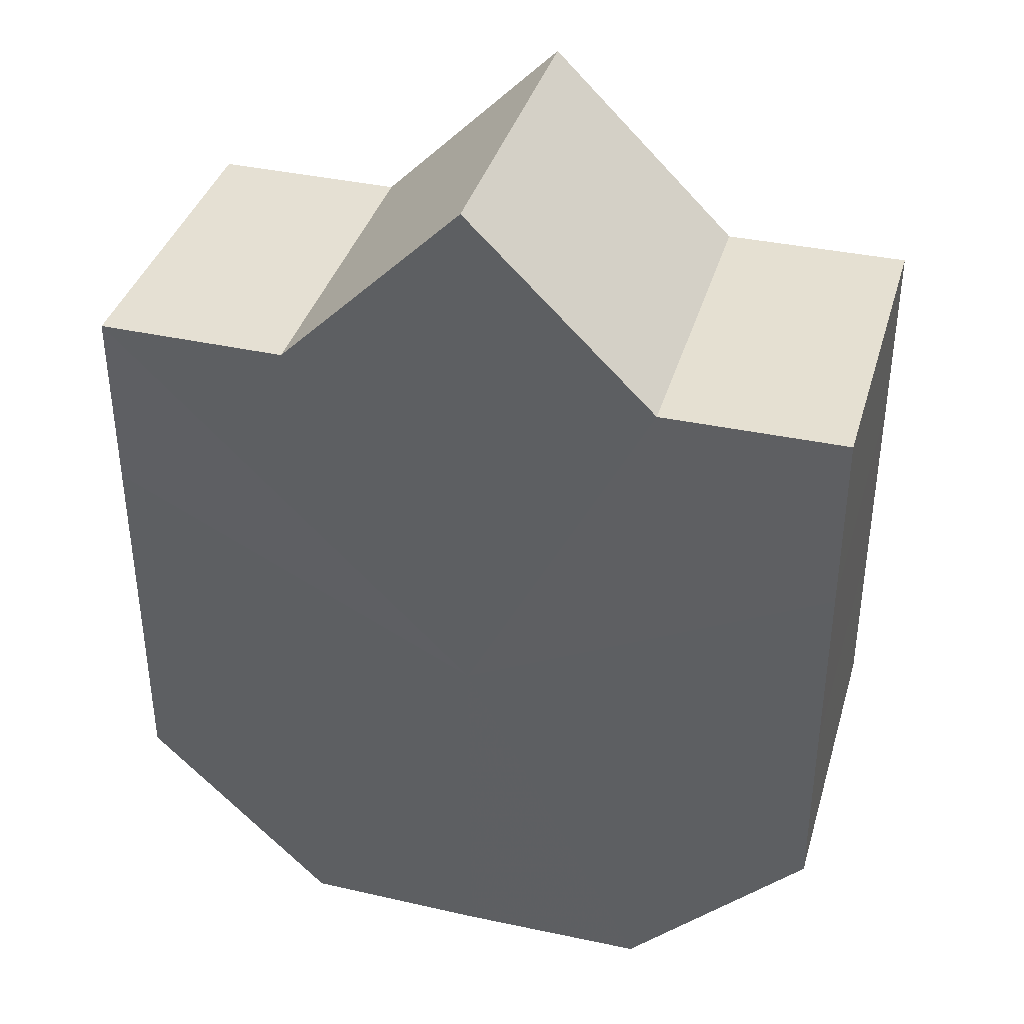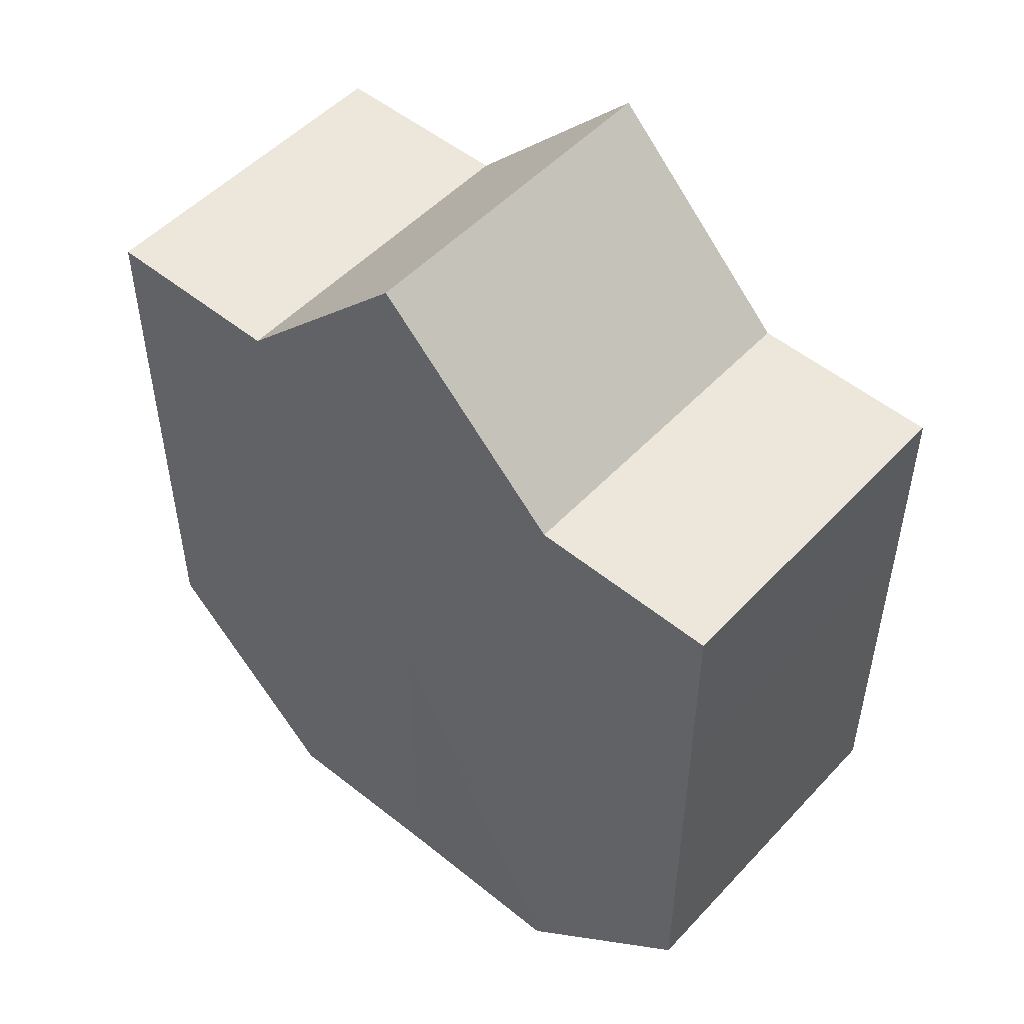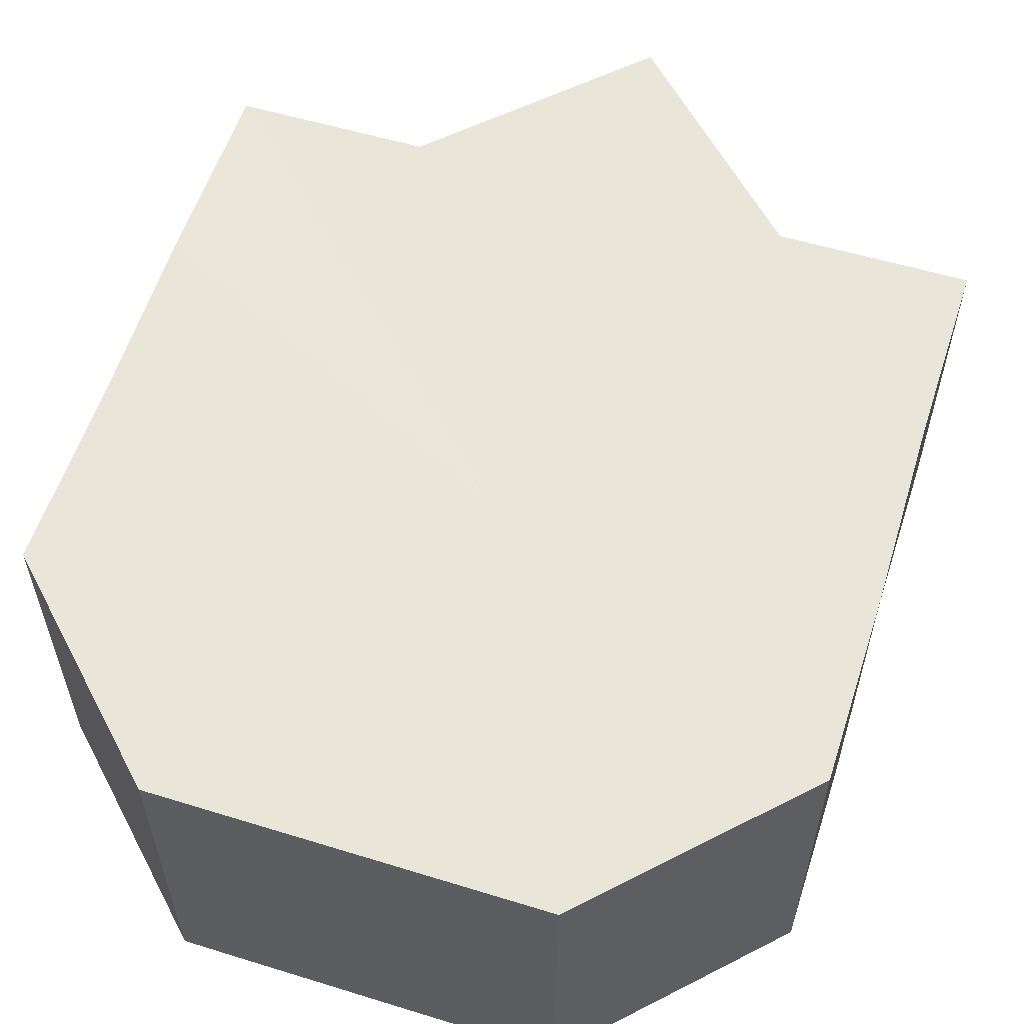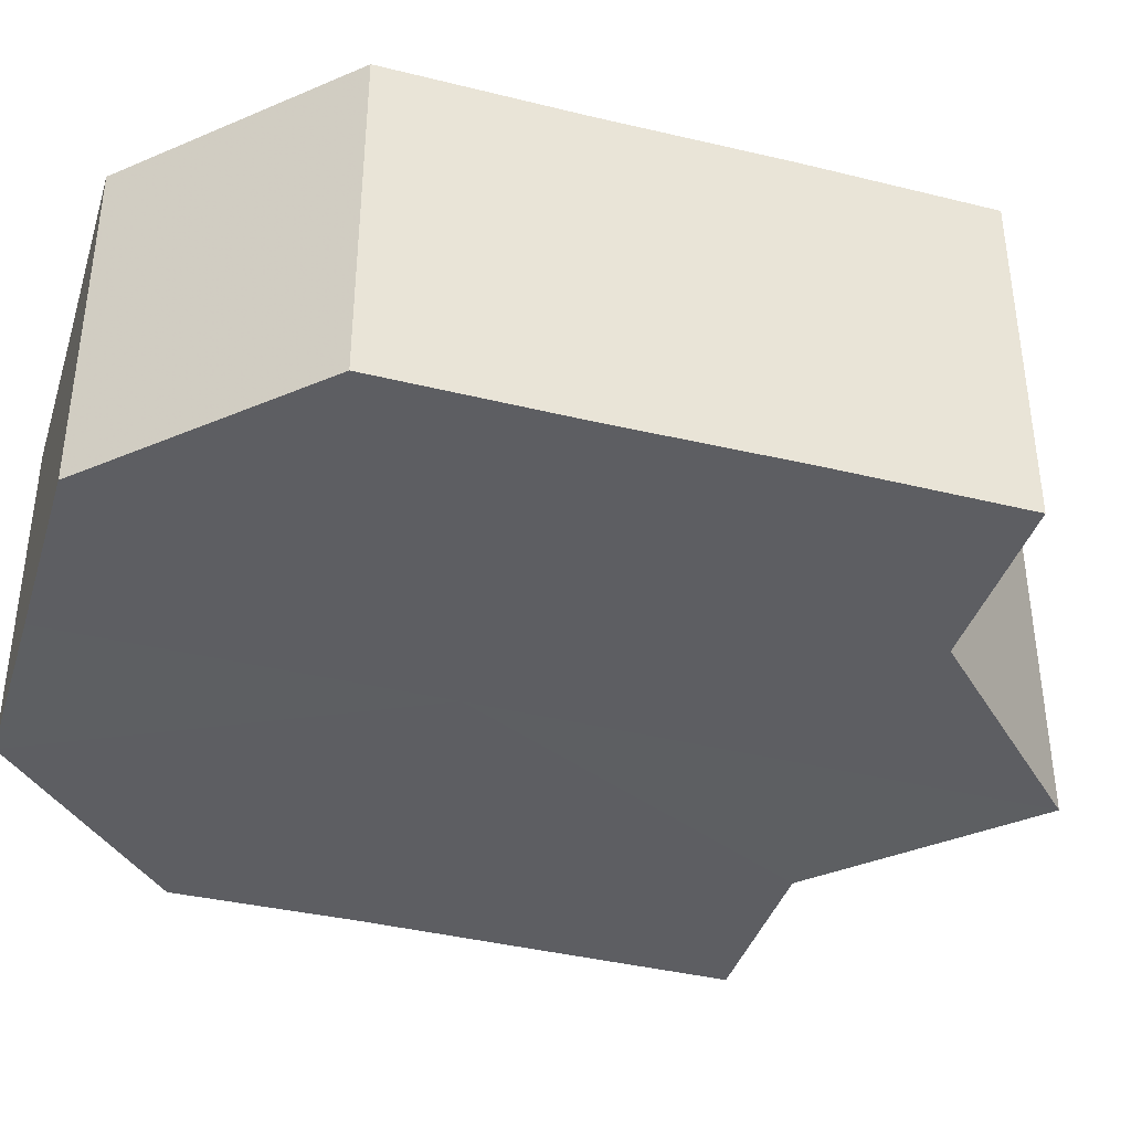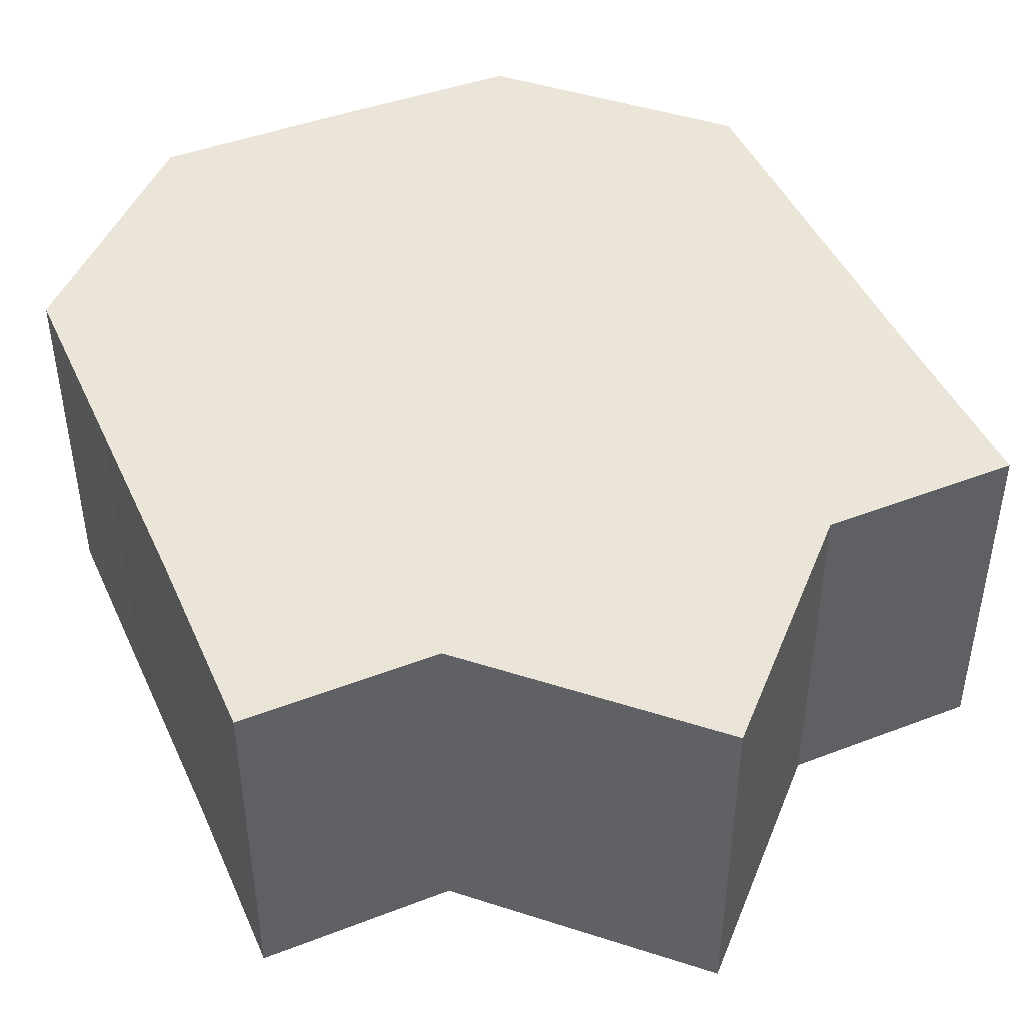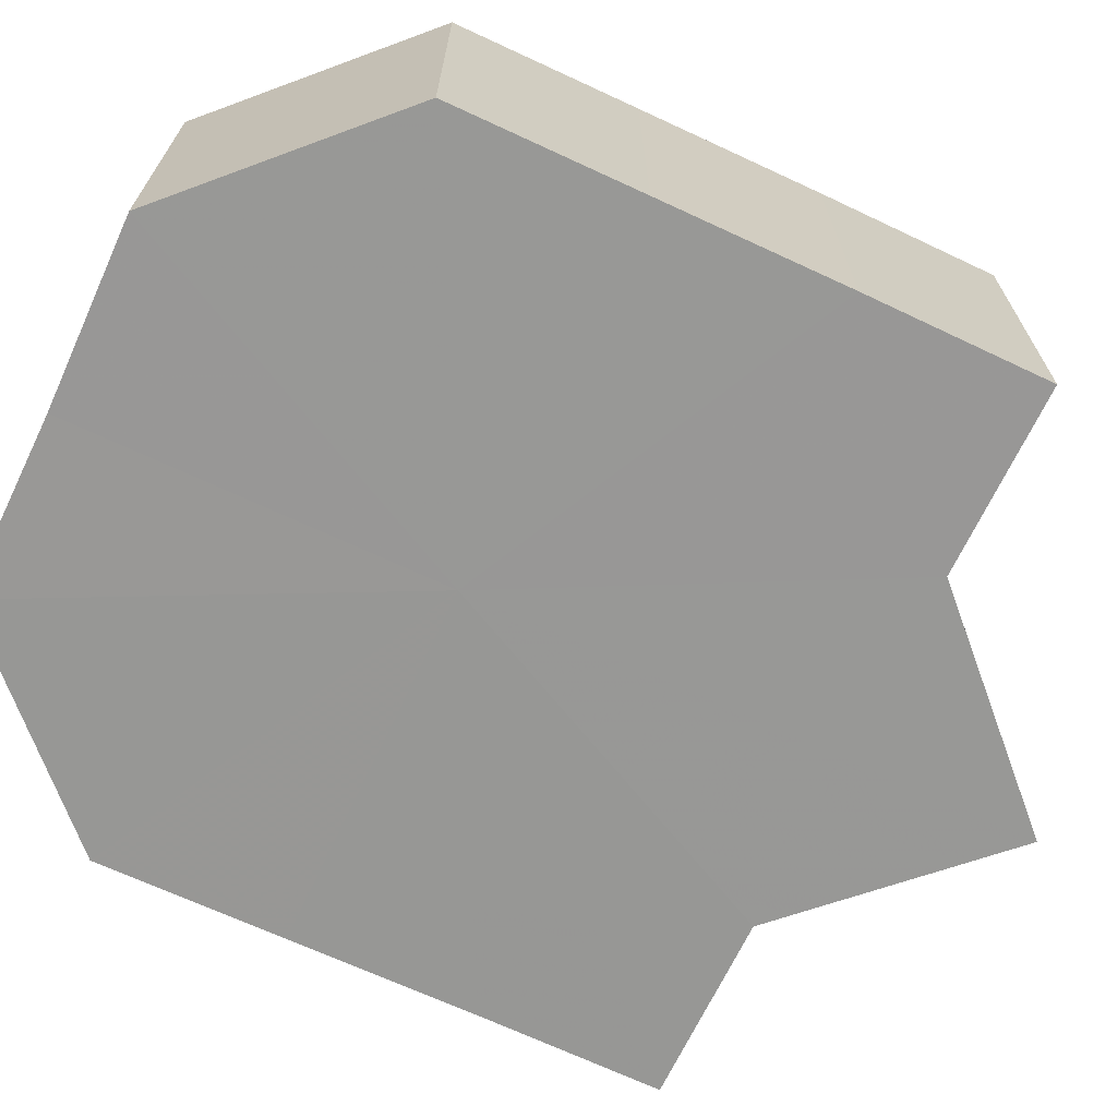
<metadata>
{"format":"obj","ext":"obj","renderer":"f3d","projection":"perspective","resolution":1024,"background":"white","views":[{"elev":37.9,"azim":15.8,"up":"+Y"},{"elev":50.9,"azim":-138.8,"up":"+Y"},{"elev":58.0,"azim":17.6,"up":"+Z"},{"elev":-39.1,"azim":73.1,"up":"+Z"},{"elev":45.6,"azim":156.4,"up":"+Z"},{"elev":-68.4,"azim":64.8,"up":"+Z"}]}
</metadata>
<code>
o 31070
v 2175 1877 8.084
v 2175 1877 8.084
v 2175 1877 8.102
v 2175 1877 8.084
v 2175 1877 8.102
v 2175 1877 8.084
v 2175 1877 8.102
v 2175 1877 8.084
v 2175 1877 8.102
v 2175 1877 8.084
v 2175 1877 8.102
v 2175 1877 8.084
v 2175 1877 8.102
v 2175 1877 8.084
v 2175 1877 8.102
v 2175 1877 8.084
v 2175 1877 8.102
v 2175 1877 8.084
v 2175 1877 8.102
v 2175 1877 8.084
v 2175 1877 8.102
v 2175 1877 8.084
v 2175 1877 8.102
v 2175 1877 8.084
v 2175 1877 8.102
v 2175 1877 8.084
v 2175 1877 8.102
v 2175 1877 8.084
v 2175 1877 8.102
v 2175 1877 8.084
v 2175 1877 8.102
v 2175 1877 8.084
v 2175 1877 8.102
v 2175 1877 8.084
v 2175 1877 8.102
v 2175 1877 8.084
v 2175 1877 8.102
v 2175 1877 8.084
v 2175 1877 8.102
v 2175 1877 8.084
v 2175 1877 8.102
v 2175 1877 8.084
v 2175 1877 8.084
v 2175 1877 8.084
v 2175 1877 8.084
v 2175 1877 8.084
v 2175 1877 8.084
v 2175 1877 8.084
v 2175 1877 8.084
v 2175 1877 8.084
v 2175 1877 8.084
v 2175 1877 8.084
v 2175 1877 8.084
v 2175 1877 8.084
v 2175 1877 8.084
v 2175 1877 8.102
v 2175 1877 8.102
v 2175 1877 8.102
v 2175 1877 8.102
v 2175 1877 8.102
v 2175 1877 8.084
v 2175 1877 8.102
v 2175 1877 8.084
v 2175 1877 8.084
v 2175 1877 8.084
v 2175 1877 8.084
v 2175 1877 8.102
v 2175 1877 8.084
v 2175 1877 8.084
v 2175 1877 8.084
v 2175 1877 8.102
v 2175 1877 8.102
v 2175 1877 8.102
v 2175 1877 8.102
v 2175 1877 8.102
v 2175 1877 8.102
v 2175 1877 8.102
v 2175 1877 8.102
v 2175 1877 8.102
v 2175 1877 8.102
v 2175 1877 8.102
v 2175 1877 8.102
v 2175 1877 8.102
v 2175 1877 8.102
v 2175 1877 8.102
v 2175 1877 8.102
f 1 2 3
f 2 4 5
f 6 1 7
f 4 8 9
f 10 6 11
f 8 12 13
f 12 14 15
f 11 16 17
f 14 18 19
f 18 20 21
f 20 22 23
f 17 24 25
f 25 26 27
f 27 28 29
f 29 30 31
f 31 32 33
f 33 34 35
f 35 36 37
f 37 38 39
f 39 40 41
f 42 40 43
f 42 44 40
f 42 43 45
f 42 45 46
f 42 46 47
f 42 47 48
f 42 48 49
f 42 49 50
f 42 50 51
f 42 51 52
f 42 53 44
f 42 52 54
f 42 55 53
f 42 54 55
f 56 53 57
f 58 54 59
f 60 61 56
f 62 63 58
f 64 65 60
f 65 66 67
f 68 69 62
f 69 70 71
f 72 73 74
f 72 75 73
f 72 74 76
f 72 77 75
f 72 76 78
f 72 79 77
f 72 78 80
f 72 81 79
f 72 80 82
f 72 83 81
f 72 82 84
f 72 85 83
f 72 84 86
f 72 86 85

</code>
